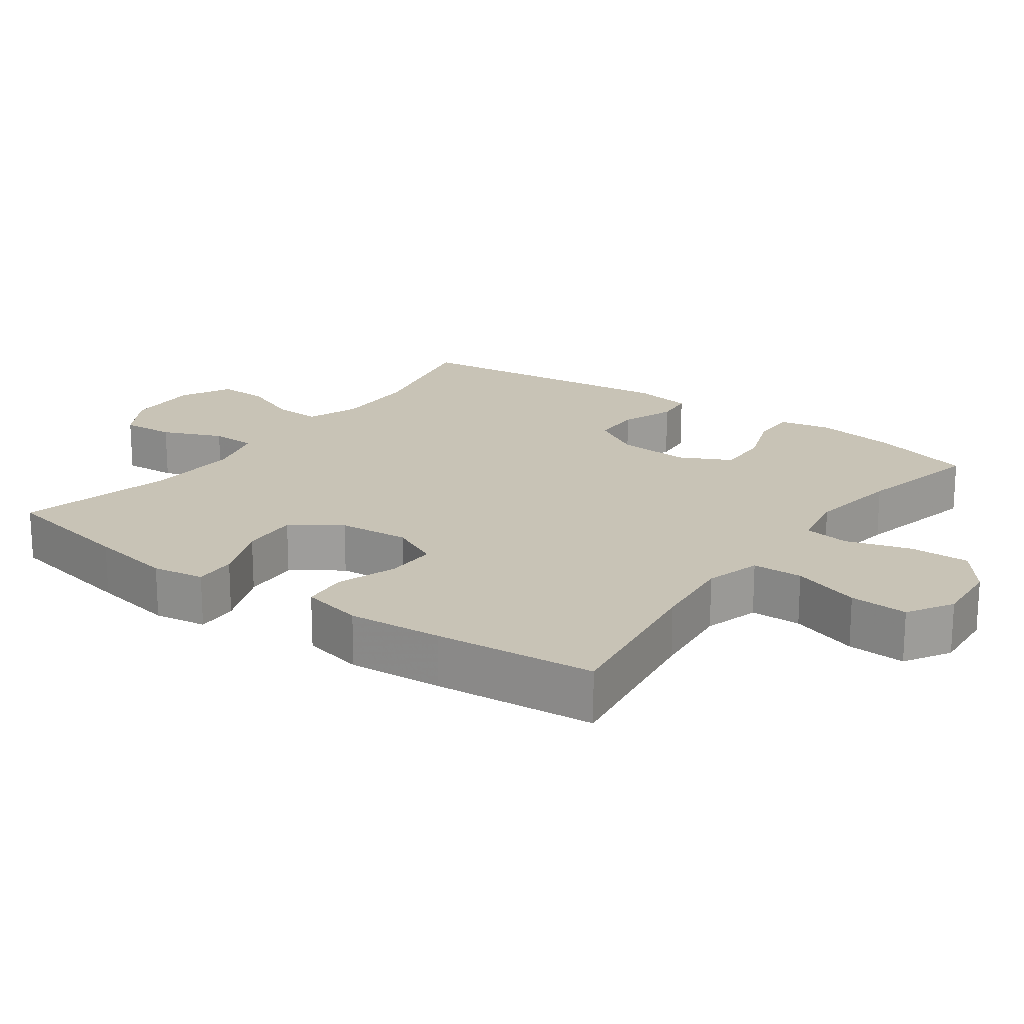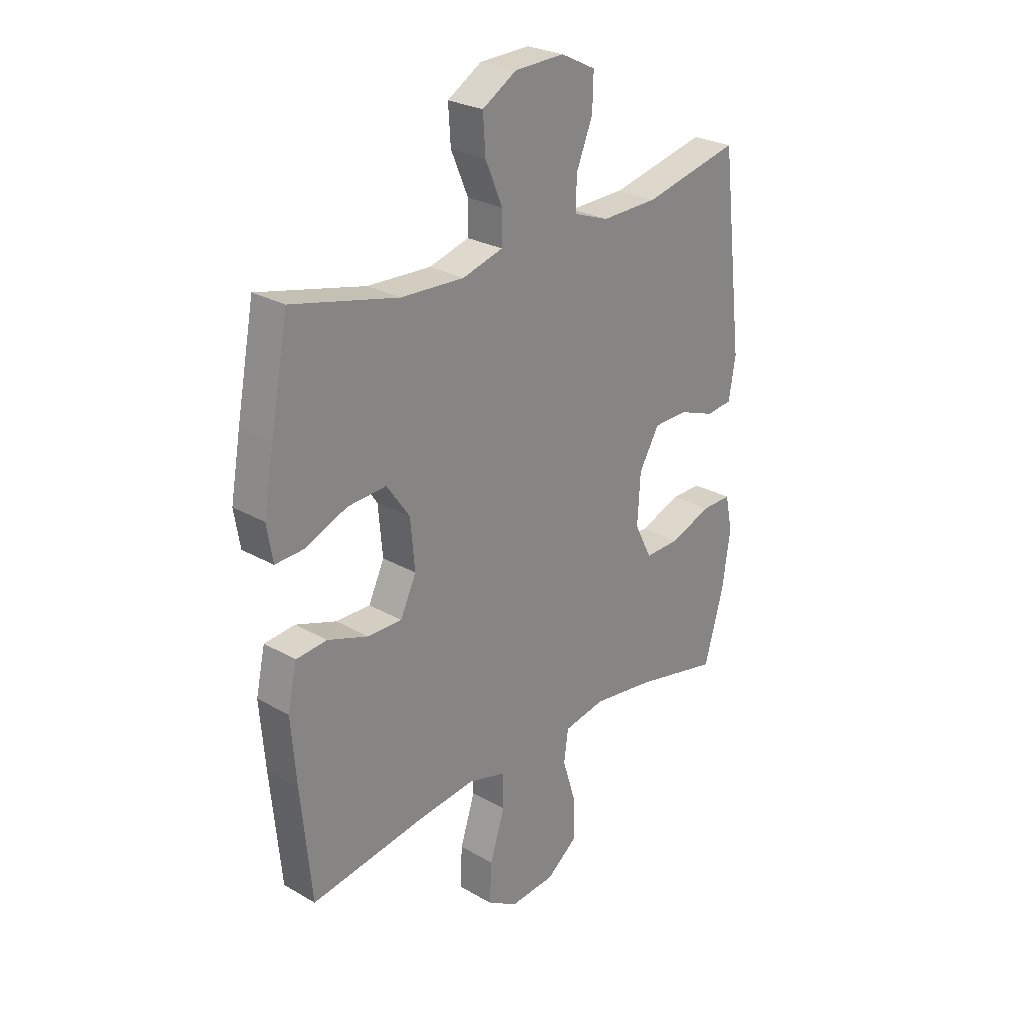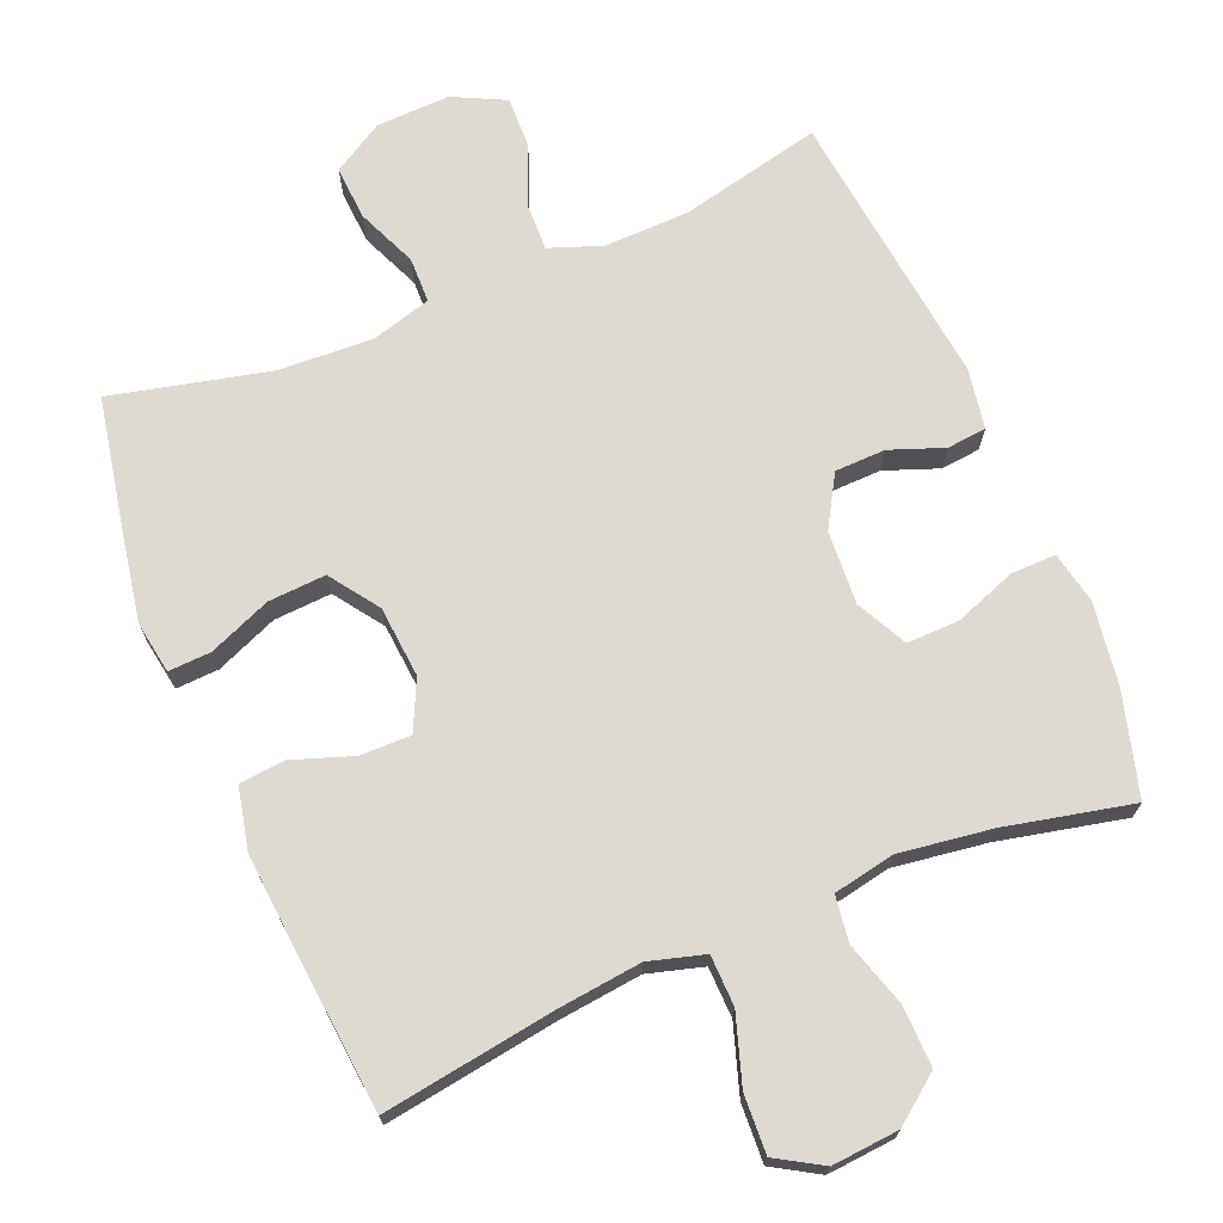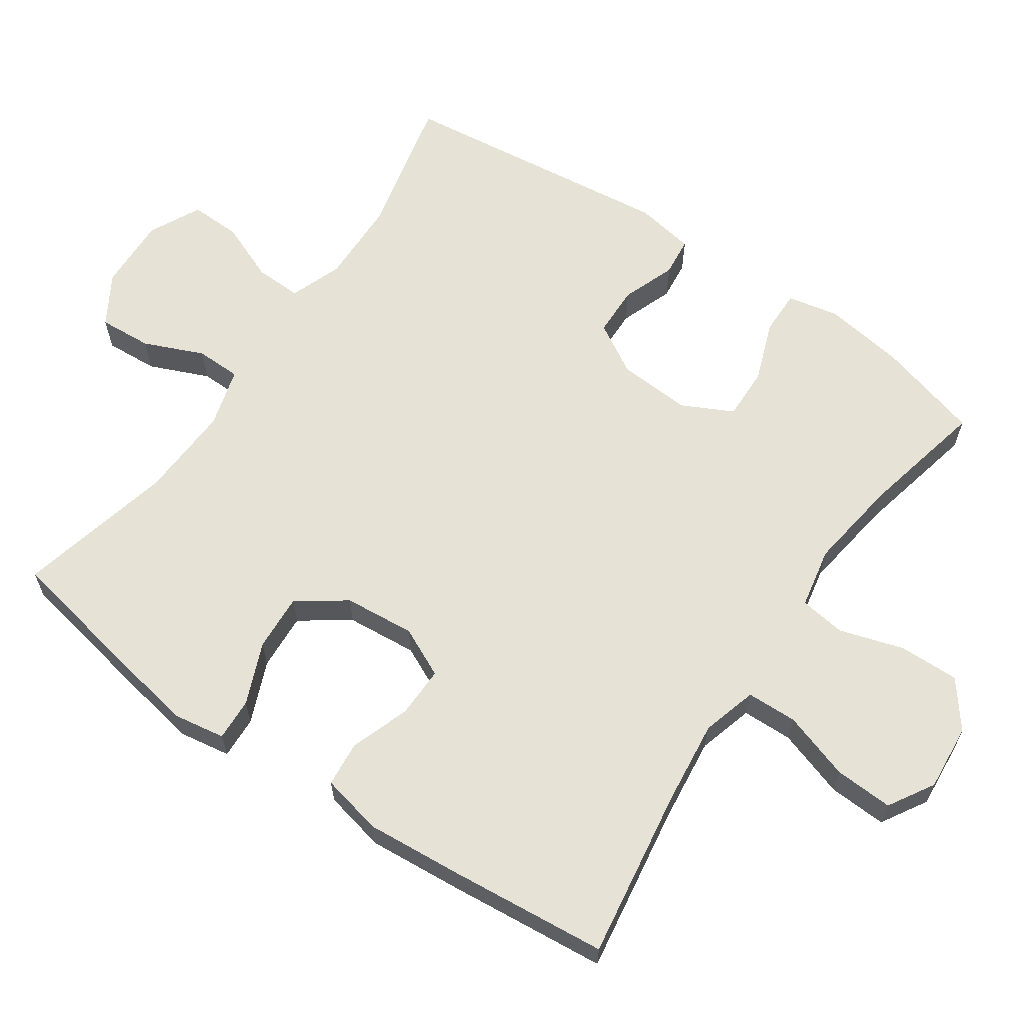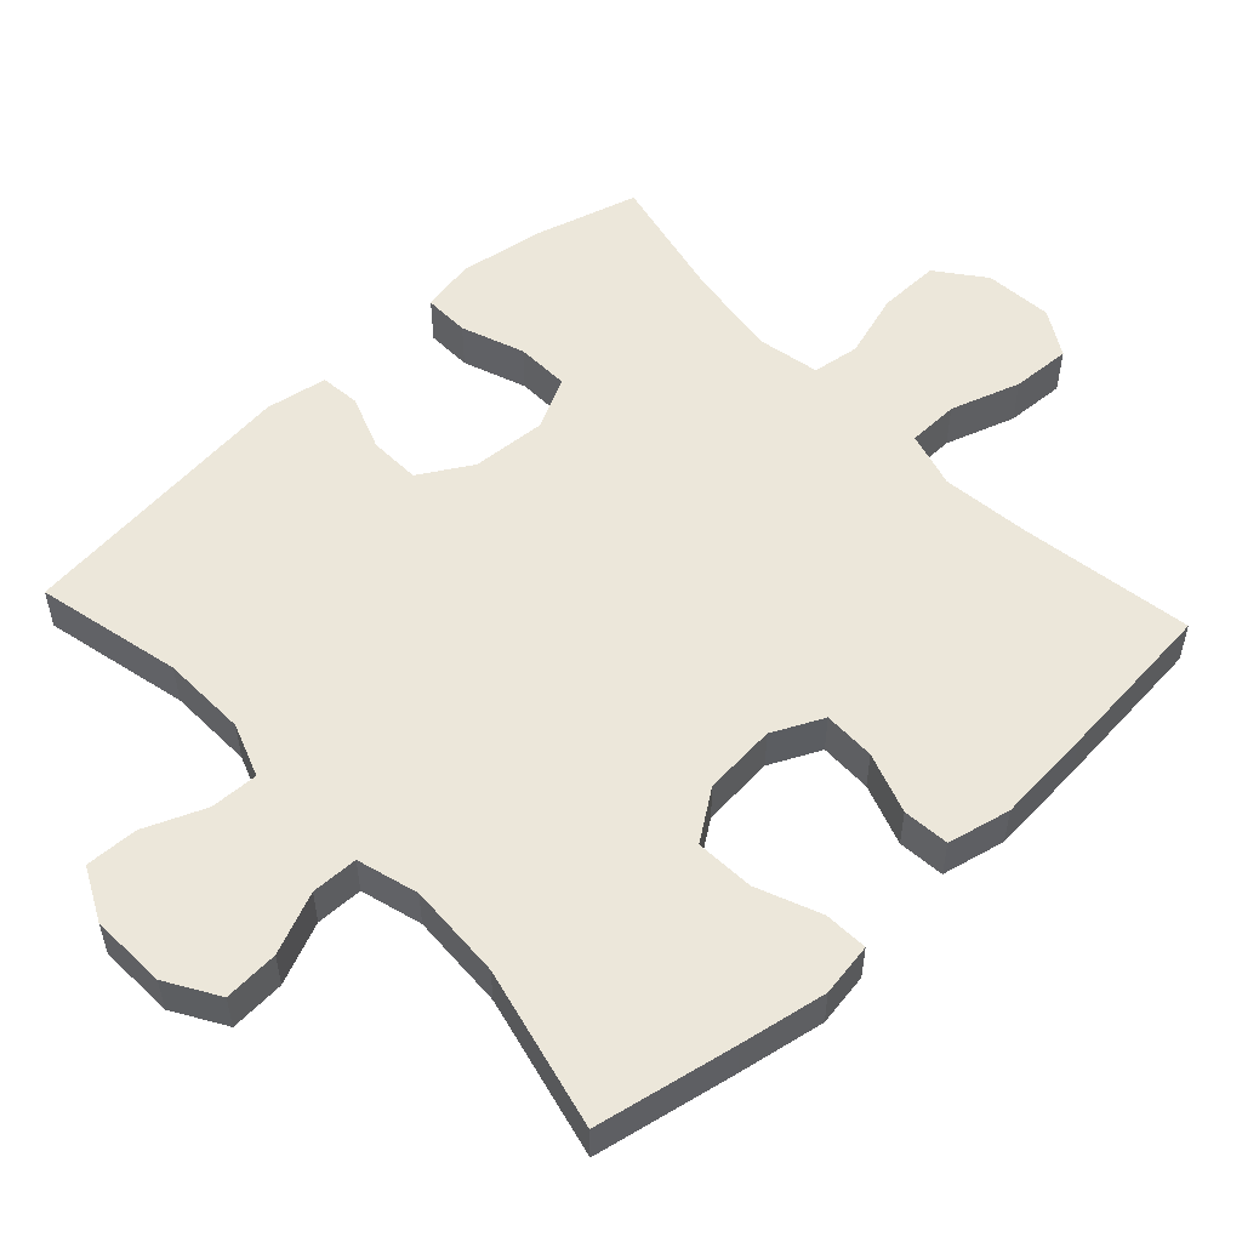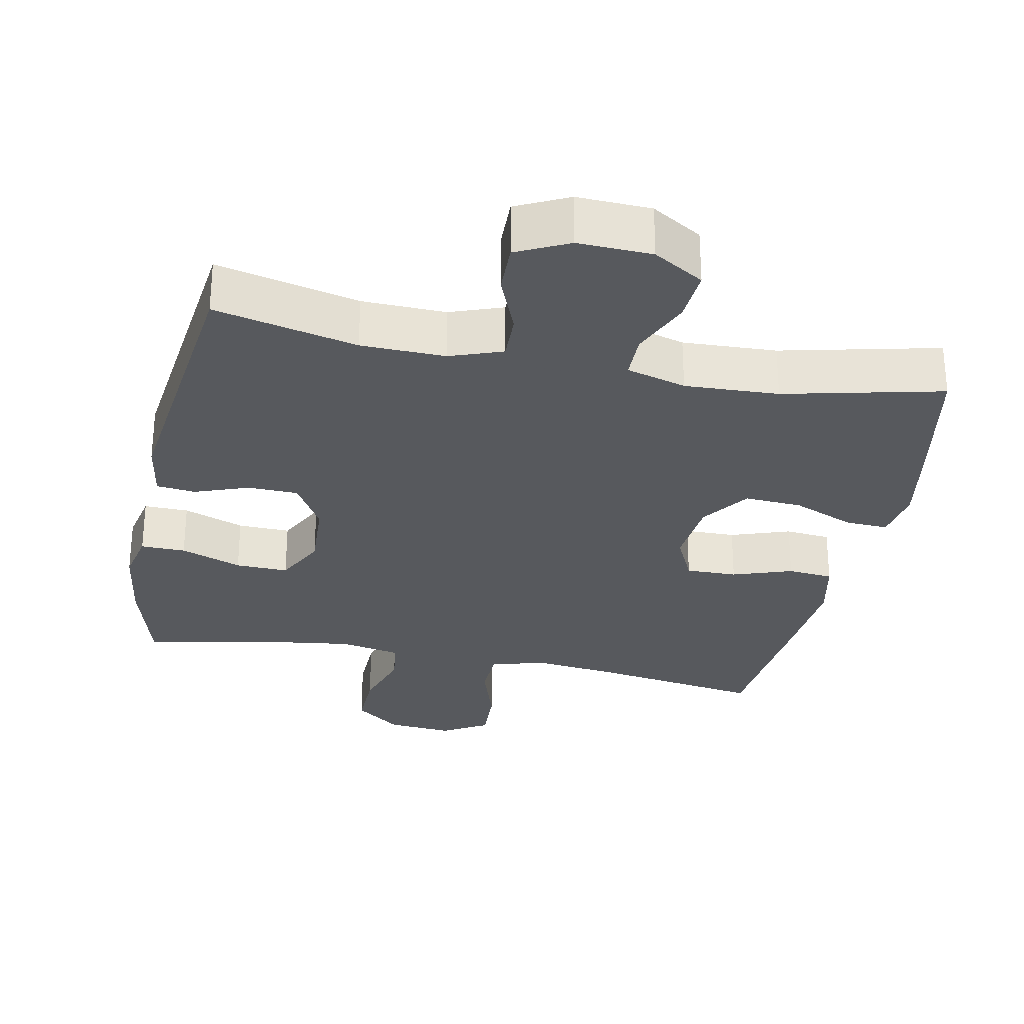
<metadata>
{"format":"obj","ext":"obj","renderer":"f3d","projection":"perspective","resolution":1024,"background":"white","views":[{"elev":19.4,"azim":126.1,"up":"+Y"},{"elev":26.3,"azim":132.2,"up":"+Z"},{"elev":70.6,"azim":157.5,"up":"+Y"},{"elev":63.1,"azim":124.6,"up":"+Y"},{"elev":53.7,"azim":47.1,"up":"+Y"},{"elev":-29.0,"azim":-11.5,"up":"+Y"}]}
</metadata>
<code>
v 0.5 0.07 0.5
v 0.537 0.07 0.307
v 0.558 0.07 0.189
v 0.546 0.07 0.116
v 0.486 0.07 0.119
v 0.399 0.07 0.155
v 0.318 0.07 0.16
v 0.27 0.07 0.092
v 0.261 0.07 -0.008
v 0.294 0.07 -0.078
v 0.366 0.07 -0.077
v 0.45 0.07 -0.048
v 0.514 0.07 -0.054
v 0.533 0.07 -0.141
v 0.522 0.07 -0.274
v 0.5 0.07 -0.5
v 0.261 0.07 -0.463
v 0.141 0.07 -0.449
v 0.063 0.07 -0.471
v 0.061 0.07 -0.542
v 0.092 0.07 -0.638
v 0.096 0.07 -0.72
v 0.032 0.07 -0.758
v -0.062 0.07 -0.75
v -0.127 0.07 -0.7
v -0.125 0.07 -0.615
v -0.097 0.07 -0.525
v -0.106 0.07 -0.46
v -0.192 0.07 -0.443
v -0.322 0.07 -0.461
v -0.5 0.07 -0.5
v -0.54 0.07 -0.356
v -0.557 0.07 -0.24
v -0.542 0.07 -0.167
v -0.479 0.07 -0.168
v -0.393 0.07 -0.2
v -0.319 0.07 -0.202
v -0.283 0.07 -0.131
v -0.289 0.07 -0.028
v -0.331 0.07 0.044
v -0.402 0.07 0.046
v -0.478 0.07 0.018
v -0.533 0.07 0.024
v -0.547 0.07 0.108
v -0.5 0.07 0.5
v -0.3 0.07 0.454
v -0.182 0.07 0.451
v -0.108 0.07 0.478
v -0.11 0.07 0.544
v -0.144 0.07 0.628
v -0.146 0.07 0.7
v -0.073 0.07 0.736
v 0.031 0.07 0.732
v 0.102 0.07 0.689
v 0.097 0.07 0.614
v 0.061 0.07 0.53
v 0.062 0.07 0.466
v 0.146 0.07 0.442
v 0.278 0.07 0.448
v 0.5 0 0.5
v 0.537 0 0.307
v 0.558 0 0.189
v 0.546 0 0.116
v 0.486 0 0.119
v 0.399 0 0.155
v 0.318 0 0.16
v 0.27 0 0.092
v 0.261 0 -0.008
v 0.294 0 -0.078
v 0.366 0 -0.077
v 0.45 0 -0.048
v 0.514 0 -0.054
v 0.533 0 -0.141
v 0.522 0 -0.274
v 0.5 0 -0.5
v 0.261 0 -0.463
v 0.141 0 -0.449
v 0.063 0 -0.471
v 0.061 0 -0.542
v 0.092 0 -0.638
v 0.096 0 -0.72
v 0.032 0 -0.758
v -0.062 0 -0.75
v -0.127 0 -0.7
v -0.125 0 -0.615
v -0.097 0 -0.525
v -0.106 0 -0.46
v -0.192 0 -0.443
v -0.322 0 -0.461
v -0.5 0 -0.5
v -0.54 0 -0.356
v -0.557 0 -0.24
v -0.542 0 -0.167
v -0.479 0 -0.168
v -0.393 0 -0.2
v -0.319 0 -0.202
v -0.283 0 -0.131
v -0.289 0 -0.028
v -0.331 0 0.044
v -0.402 0 0.046
v -0.478 0 0.018
v -0.533 0 0.024
v -0.547 0 0.108
v -0.5 0 0.5
v -0.3 0 0.454
v -0.182 0 0.451
v -0.108 0 0.478
v -0.11 0 0.544
v -0.144 0 0.628
v -0.146 0 0.7
v -0.073 0 0.736
v 0.031 0 0.732
v 0.102 0 0.689
v 0.097 0 0.614
v 0.061 0 0.53
v 0.062 0 0.466
v 0.146 0 0.442
v 0.278 0 0.448
f 54 55 56
f 53 54 56
f 52 53 56
f 51 52 56
f 50 51 56
f 49 50 56
f 48 49 56 57
f 47 48 57 58
f 44 45 46
f 43 44 46
f 42 43 46
f 41 42 46
f 46 47 58
f 41 46 58
f 40 41 58
f 34 35 36
f 33 34 36
f 32 33 36
f 31 32 36
f 30 31 36
f 29 30 36 37
f 28 29 37 38
f 25 26 27
f 24 25 27
f 23 24 27
f 22 23 27
f 21 22 27
f 20 21 27
f 19 20 27 28
f 28 38 39
f 19 28 39
f 18 19 39
f 15 16 17
f 14 15 17
f 13 14 17
f 12 13 17
f 11 12 17
f 10 11 17 18
f 4 5 6
f 3 4 6
f 2 3 6
f 1 2 6
f 59 1 6
f 59 6 7
f 58 59 7 8
f 40 58 8 9
f 18 39 40
f 10 18 40
f 9 10 40
f 115 114 113
f 115 113 112
f 115 112 111
f 115 111 110
f 115 110 109
f 115 109 108
f 116 115 108 107
f 117 116 107 106
f 105 104 103
f 105 103 102
f 105 102 101
f 105 101 100
f 117 106 105
f 117 105 100
f 117 100 99
f 95 94 93
f 95 93 92
f 95 92 91
f 95 91 90
f 95 90 89
f 96 95 89 88
f 97 96 88 87
f 86 85 84
f 86 84 83
f 86 83 82
f 86 82 81
f 86 81 80
f 86 80 79
f 87 86 79 78
f 98 97 87
f 98 87 78
f 98 78 77
f 76 75 74
f 76 74 73
f 76 73 72
f 76 72 71
f 76 71 70
f 77 76 70 69
f 65 64 63
f 65 63 62
f 65 62 61
f 65 61 60
f 65 60 118
f 66 65 118
f 67 66 118 117
f 68 67 117 99
f 99 98 77
f 99 77 69
f 99 69 68
f 1 60 61 2
f 2 61 62 3
f 3 62 63 4
f 4 63 64 5
f 5 64 65 6
f 6 65 66 7
f 7 66 67 8
f 8 67 68 9
f 9 68 69 10
f 10 69 70 11
f 11 70 71 12
f 12 71 72 13
f 13 72 73 14
f 14 73 74 15
f 15 74 75 16
f 16 75 76 17
f 17 76 77 18
f 18 77 78 19
f 19 78 79 20
f 20 79 80 21
f 21 80 81 22
f 22 81 82 23
f 23 82 83 24
f 24 83 84 25
f 25 84 85 26
f 26 85 86 27
f 27 86 87 28
f 28 87 88 29
f 29 88 89 30
f 30 89 90 31
f 31 90 91 32
f 32 91 92 33
f 33 92 93 34
f 34 93 94 35
f 35 94 95 36
f 36 95 96 37
f 37 96 97 38
f 38 97 98 39
f 39 98 99 40
f 40 99 100 41
f 41 100 101 42
f 42 101 102 43
f 43 102 103 44
f 44 103 104 45
f 45 104 105 46
f 46 105 106 47
f 47 106 107 48
f 48 107 108 49
f 49 108 109 50
f 50 109 110 51
f 51 110 111 52
f 52 111 112 53
f 53 112 113 54
f 54 113 114 55
f 55 114 115 56
f 56 115 116 57
f 57 116 117 58
f 58 117 118 59
f 59 118 60 1

</code>
